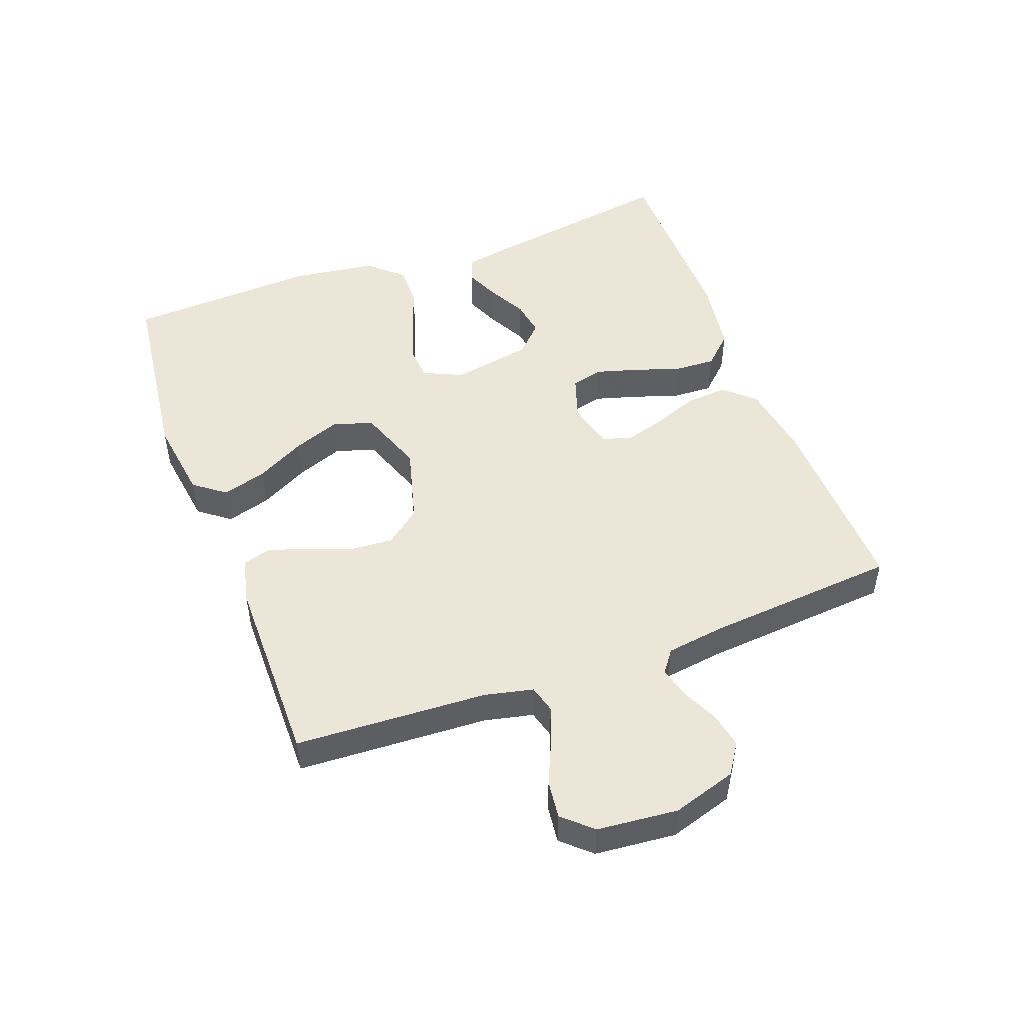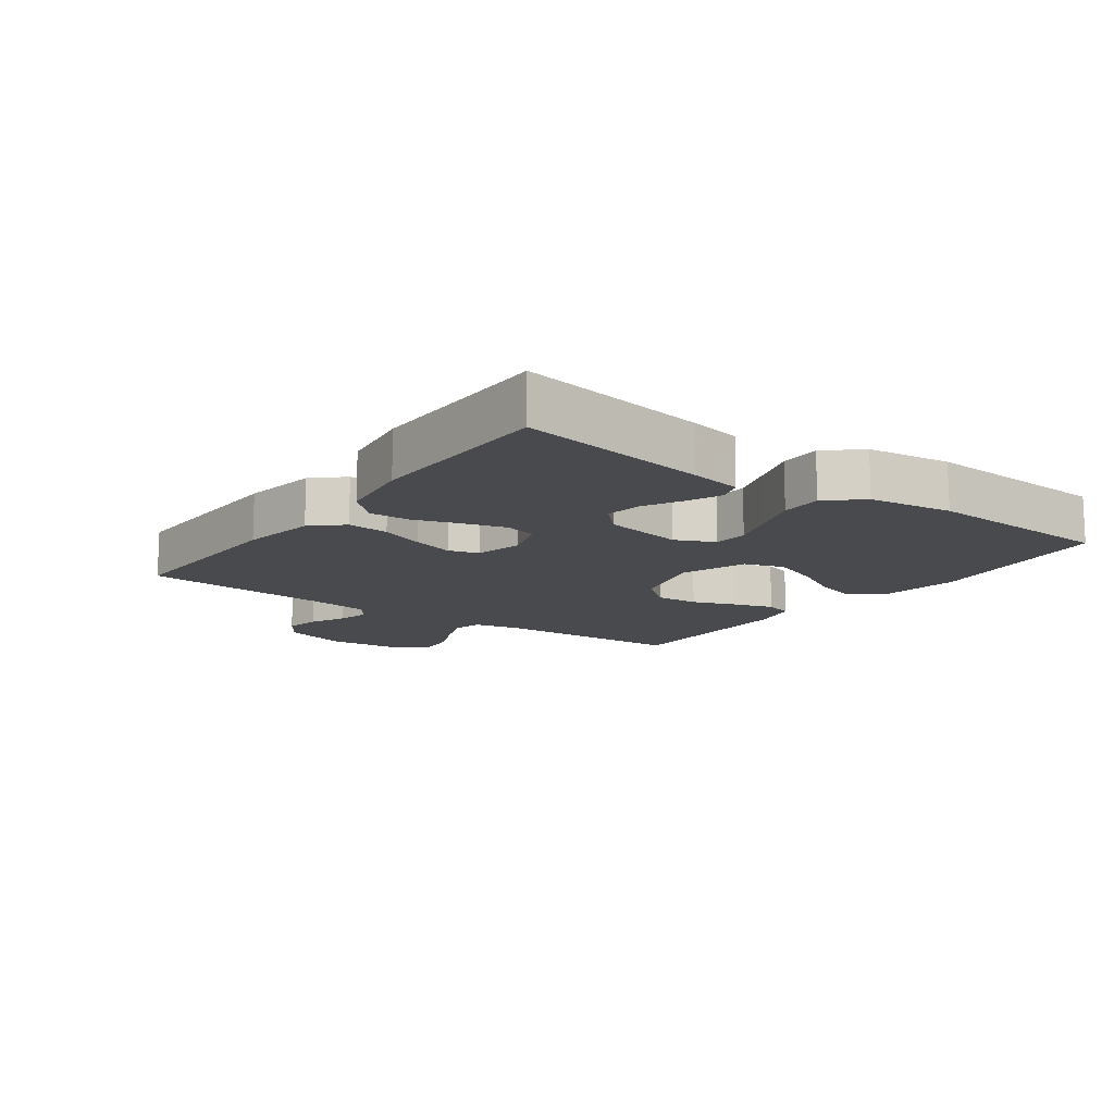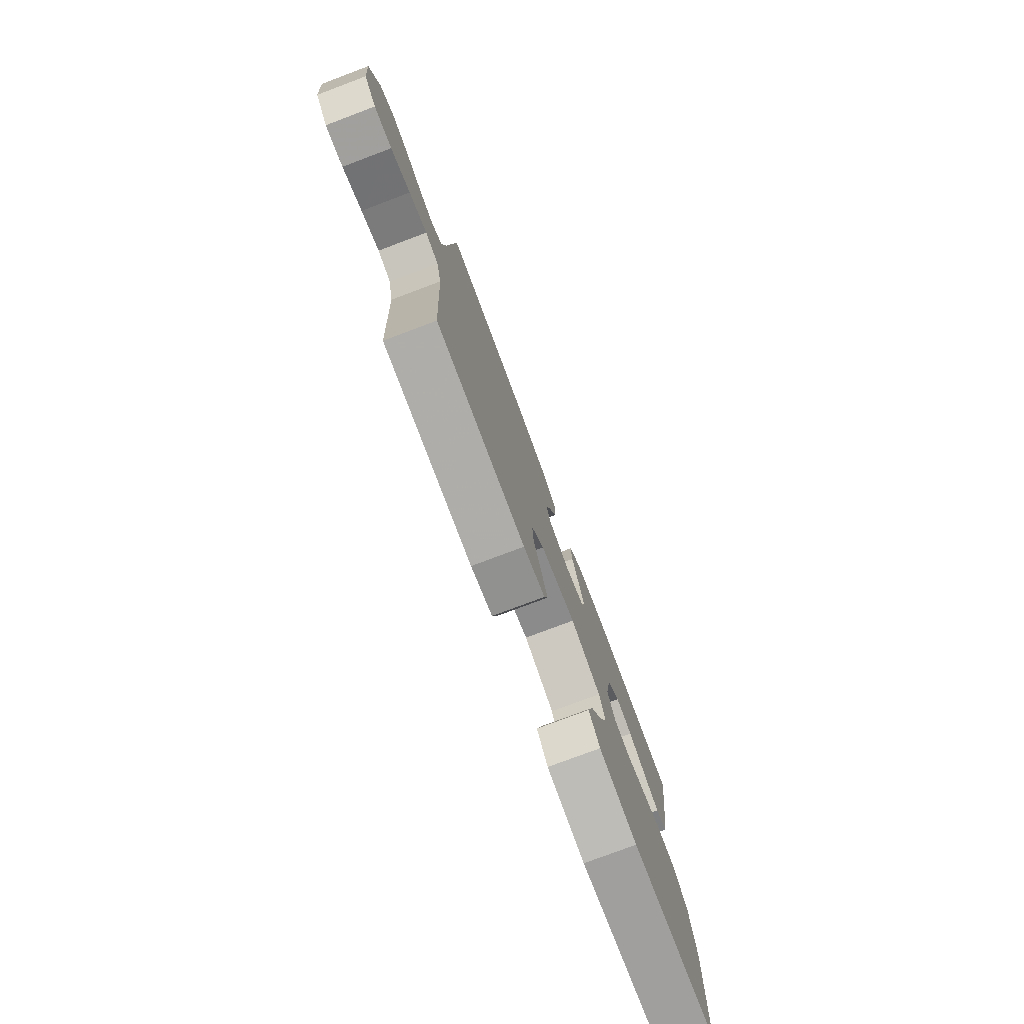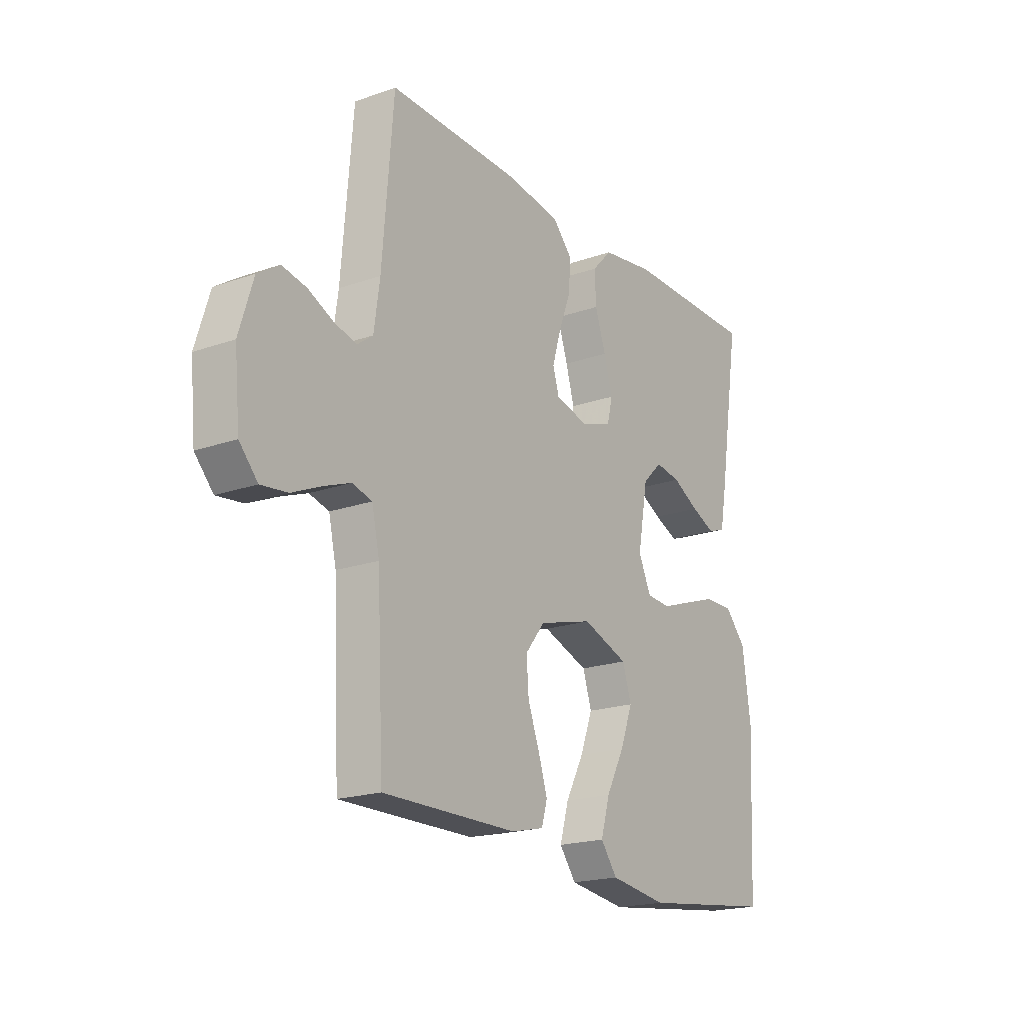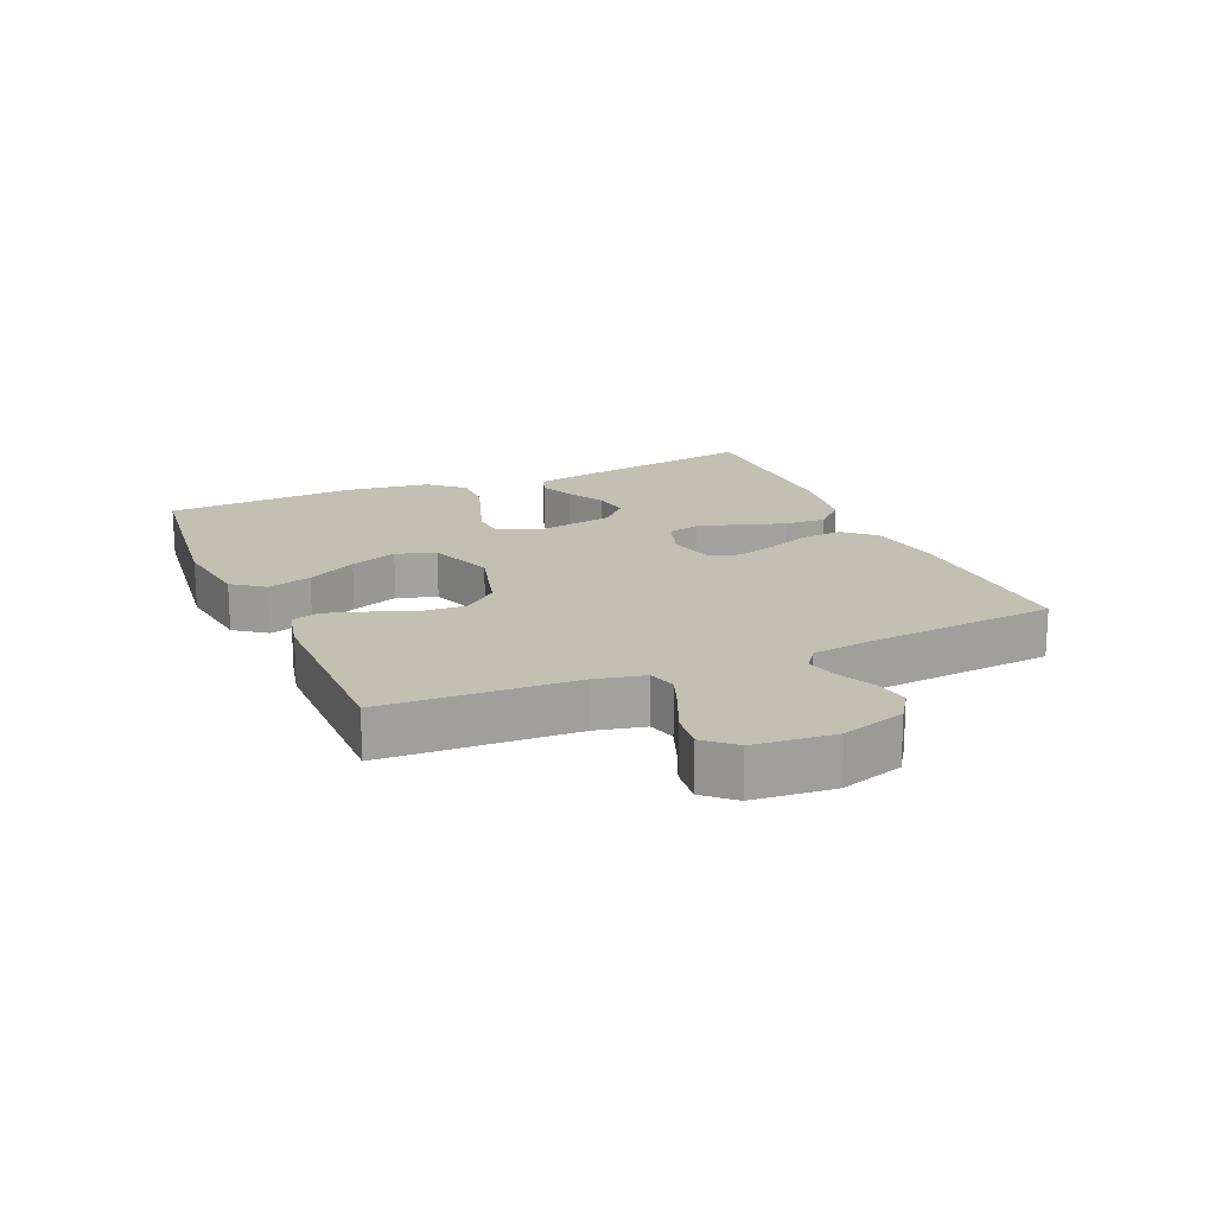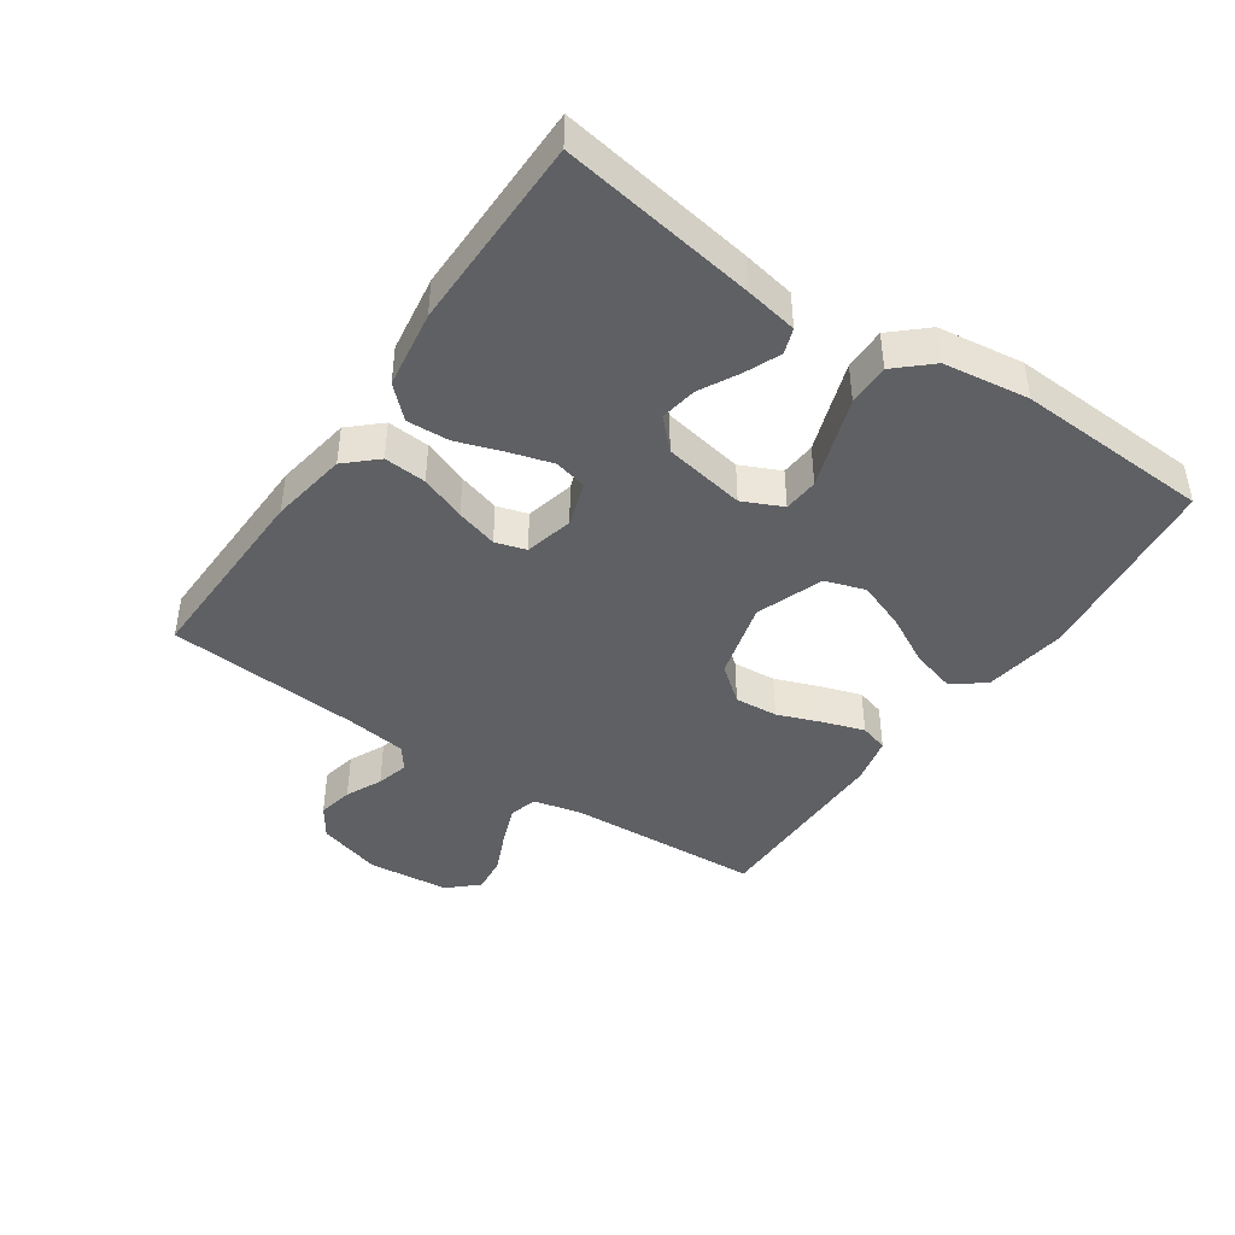
<metadata>
{"format":"obj","ext":"obj","renderer":"f3d","projection":"perspective","resolution":1024,"background":"white","views":[{"elev":49.4,"azim":-110.4,"up":"+Y"},{"elev":-13.1,"azim":53.9,"up":"+Y"},{"elev":-77.8,"azim":-69.4,"up":"+Z"},{"elev":-19.6,"azim":-56.8,"up":"+Z"},{"elev":17.7,"azim":-113.5,"up":"+Y"},{"elev":-42.9,"azim":55.7,"up":"+Y"}]}
</metadata>
<code>
v 0.5 0.07 0.5
v 0.452 0.07 0.2
v 0.437 0.07 0.119
v 0.398 0.07 0.105
v 0.344 0.07 0.128
v 0.284 0.07 0.16
v 0.227 0.07 0.169
v 0.183 0.07 0.126
v 0.16 0.07 0
v 0.188 0.07 -0.061
v 0.242 0.07 -0.065
v 0.311 0.07 -0.041
v 0.384 0.07 -0.016
v 0.449 0.07 -0.015
v 0.497 0.07 -0.068
v 0.515 0.07 -0.2
v 0.5 0.07 -0.5
v 0.2 0.07 -0.537
v 0.071 0.07 -0.519
v 0.034 0.07 -0.47
v 0.054 0.07 -0.401
v 0.095 0.07 -0.324
v 0.123 0.07 -0.25
v 0.103 0.07 -0.188
v 0 0.07 -0.151
v -0.121 0.07 -0.184
v -0.165 0.07 -0.239
v -0.16 0.07 -0.306
v -0.134 0.07 -0.375
v -0.114 0.07 -0.437
v -0.127 0.07 -0.481
v -0.2 0.07 -0.498
v -0.5 0.07 -0.5
v -0.515 0.07 -0.2
v -0.532 0.07 -0.124
v -0.576 0.07 -0.112
v -0.636 0.07 -0.135
v -0.701 0.07 -0.164
v -0.76 0.07 -0.171
v -0.801 0.07 -0.126
v -0.813 0.07 0
v -0.782 0.07 0.1
v -0.734 0.07 0.132
v -0.679 0.07 0.121
v -0.623 0.07 0.095
v -0.573 0.07 0.082
v -0.538 0.07 0.108
v -0.525 0.07 0.2
v -0.5 0.07 0.5
v -0.2 0.07 0.492
v -0.081 0.07 0.473
v -0.038 0.07 0.426
v -0.043 0.07 0.361
v -0.07 0.07 0.291
v -0.089 0.07 0.227
v -0.075 0.07 0.18
v 0 0.07 0.162
v 0.069 0.07 0.185
v 0.081 0.07 0.235
v 0.062 0.07 0.301
v 0.038 0.07 0.372
v 0.035 0.07 0.437
v 0.08 0.07 0.484
v 0.2 0.07 0.502
v 0.5 0 0.5
v 0.452 0 0.2
v 0.437 0 0.119
v 0.398 0 0.105
v 0.344 0 0.128
v 0.284 0 0.16
v 0.227 0 0.169
v 0.183 0 0.126
v 0.16 0 0
v 0.188 0 -0.061
v 0.242 0 -0.065
v 0.311 0 -0.041
v 0.384 0 -0.016
v 0.449 0 -0.015
v 0.497 0 -0.068
v 0.515 0 -0.2
v 0.5 0 -0.5
v 0.2 0 -0.537
v 0.071 0 -0.519
v 0.034 0 -0.47
v 0.054 0 -0.401
v 0.095 0 -0.324
v 0.123 0 -0.25
v 0.103 0 -0.188
v 0 0 -0.151
v -0.121 0 -0.184
v -0.165 0 -0.239
v -0.16 0 -0.306
v -0.134 0 -0.375
v -0.114 0 -0.437
v -0.127 0 -0.481
v -0.2 0 -0.498
v -0.5 0 -0.5
v -0.515 0 -0.2
v -0.532 0 -0.124
v -0.576 0 -0.112
v -0.636 0 -0.135
v -0.701 0 -0.164
v -0.76 0 -0.171
v -0.801 0 -0.126
v -0.813 0 0
v -0.782 0 0.1
v -0.734 0 0.132
v -0.679 0 0.121
v -0.623 0 0.095
v -0.573 0 0.082
v -0.538 0 0.108
v -0.525 0 0.2
v -0.5 0 0.5
v -0.2 0 0.492
v -0.081 0 0.473
v -0.038 0 0.426
v -0.043 0 0.361
v -0.07 0 0.291
v -0.089 0 0.227
v -0.075 0 0.18
v 0 0 0.162
v 0.069 0 0.185
v 0.081 0 0.235
v 0.062 0 0.301
v 0.038 0 0.372
v 0.035 0 0.437
v 0.08 0 0.484
v 0.2 0 0.502
f 60 61 62 63
f 59 60 63 64
f 58 59 64 1
f 51 52 53 54
f 51 54 55
f 48 49 50 51
f 47 48 51 55
f 46 47 55 56
f 42 43 44 45
f 42 45 46
f 41 42 46
f 37 38 39 40
f 36 37 40 41
f 35 36 41 46
f 31 32 33 34
f 28 29 30 31
f 28 31 34 35
f 19 20 21 22
f 19 22 23
f 18 19 23
f 17 18 23
f 16 17 23 24
f 11 12 13 14
f 11 14 15 16
f 3 4 5 6
f 1 2 3 6
f 1 6 7
f 58 1 7 8
f 35 46 56 57
f 27 28 35
f 26 27 35 57
f 25 26 57 58
f 10 11 16 24
f 9 10 24 25
f 8 9 25 58
f 127 126 125 124
f 128 127 124 123
f 65 128 123 122
f 118 117 116 115
f 119 118 115
f 115 114 113 112
f 119 115 112 111
f 120 119 111 110
f 109 108 107 106
f 110 109 106
f 110 106 105
f 104 103 102 101
f 105 104 101 100
f 110 105 100 99
f 98 97 96 95
f 95 94 93 92
f 99 98 95 92
f 86 85 84 83
f 87 86 83
f 87 83 82
f 87 82 81
f 88 87 81 80
f 78 77 76 75
f 80 79 78 75
f 70 69 68 67
f 70 67 66 65
f 71 70 65
f 72 71 65 122
f 121 120 110 99
f 99 92 91
f 121 99 91 90
f 122 121 90 89
f 88 80 75 74
f 89 88 74 73
f 122 89 73 72
f 1 65 66 2
f 2 66 67 3
f 3 67 68 4
f 4 68 69 5
f 5 69 70 6
f 6 70 71 7
f 7 71 72 8
f 8 72 73 9
f 9 73 74 10
f 10 74 75 11
f 11 75 76 12
f 12 76 77 13
f 13 77 78 14
f 14 78 79 15
f 15 79 80 16
f 16 80 81 17
f 17 81 82 18
f 18 82 83 19
f 19 83 84 20
f 20 84 85 21
f 21 85 86 22
f 22 86 87 23
f 23 87 88 24
f 24 88 89 25
f 25 89 90 26
f 26 90 91 27
f 27 91 92 28
f 28 92 93 29
f 29 93 94 30
f 30 94 95 31
f 31 95 96 32
f 32 96 97 33
f 33 97 98 34
f 34 98 99 35
f 35 99 100 36
f 36 100 101 37
f 37 101 102 38
f 38 102 103 39
f 39 103 104 40
f 40 104 105 41
f 41 105 106 42
f 42 106 107 43
f 43 107 108 44
f 44 108 109 45
f 45 109 110 46
f 46 110 111 47
f 47 111 112 48
f 48 112 113 49
f 49 113 114 50
f 50 114 115 51
f 51 115 116 52
f 52 116 117 53
f 53 117 118 54
f 54 118 119 55
f 55 119 120 56
f 56 120 121 57
f 57 121 122 58
f 58 122 123 59
f 59 123 124 60
f 60 124 125 61
f 61 125 126 62
f 62 126 127 63
f 63 127 128 64
f 64 128 65 1

</code>
